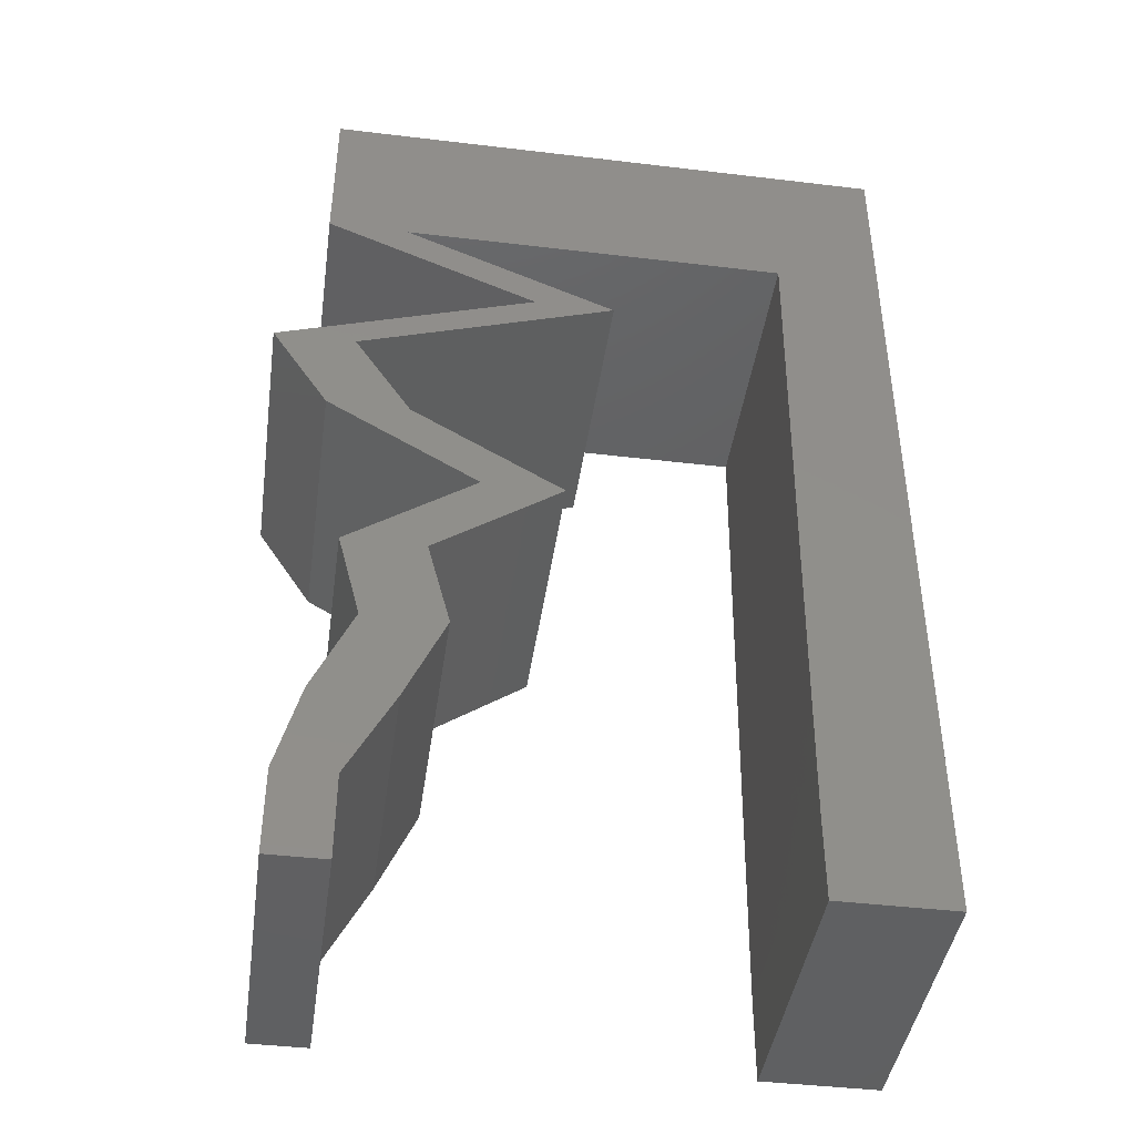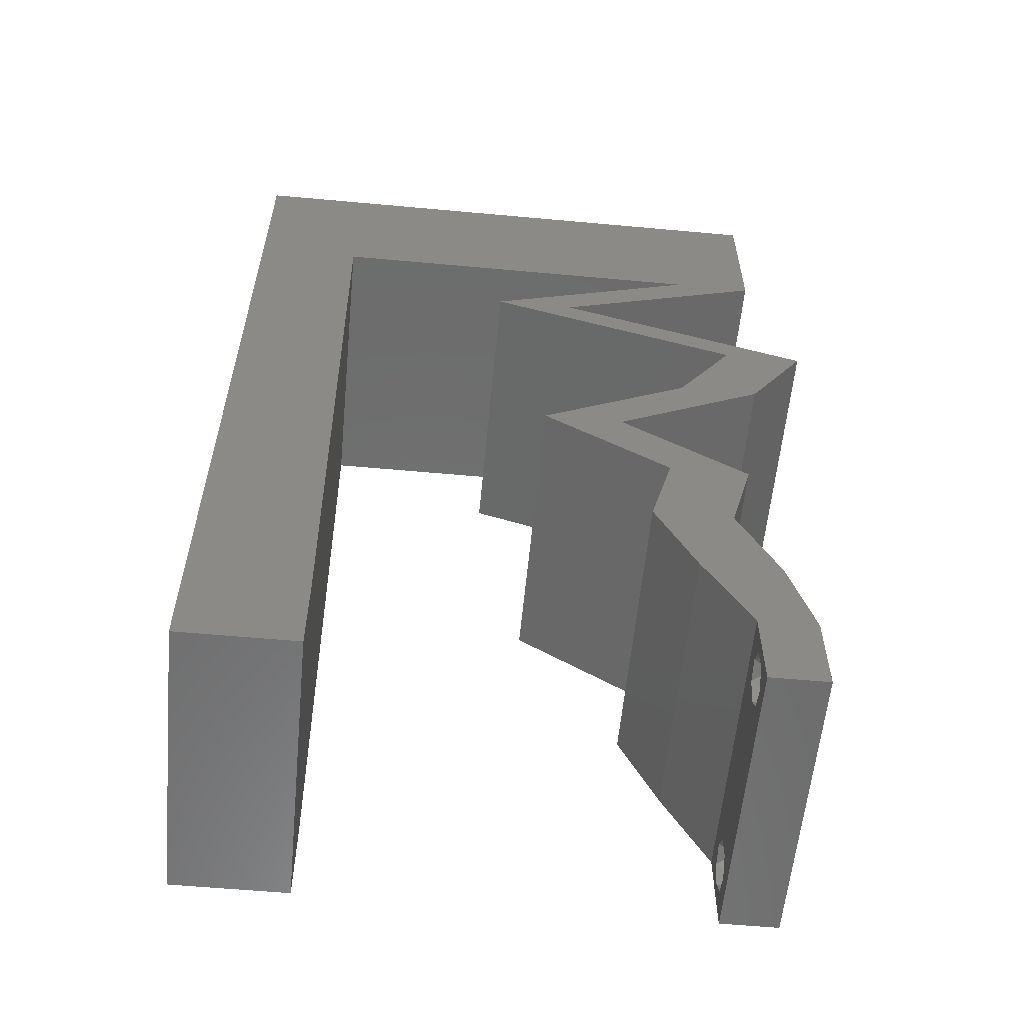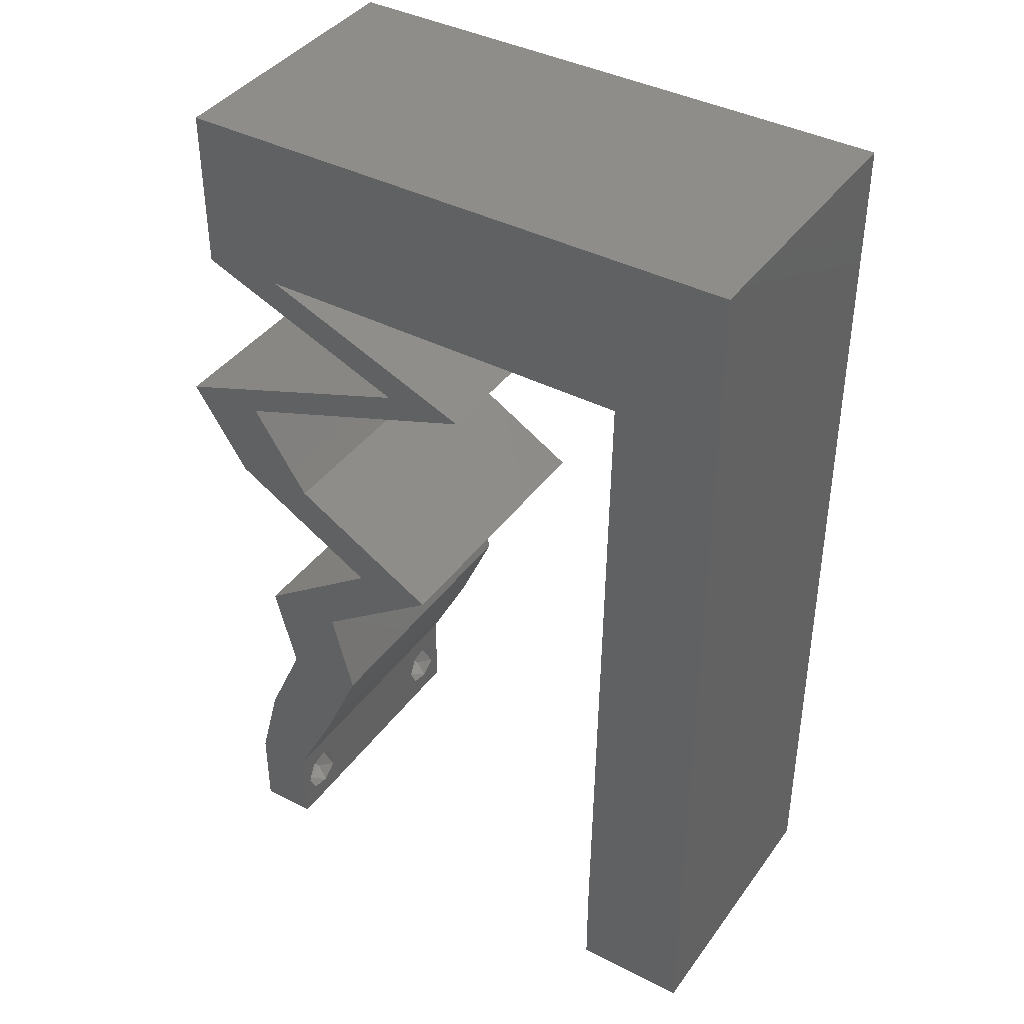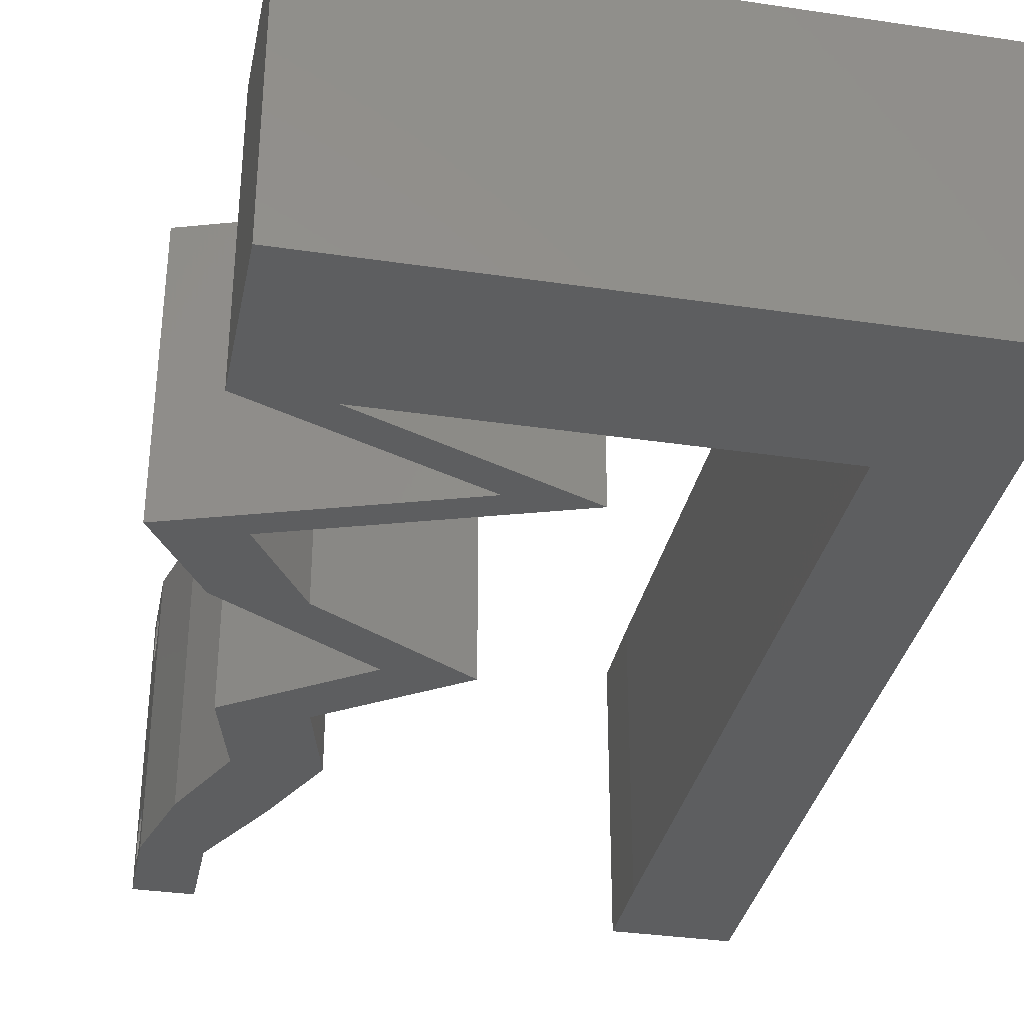
<metadata>
{"format":"stl","ext":"stl","renderer":"f3d","projection":"perspective","resolution":1024,"background":"white","views":[{"elev":-42.8,"azim":171.9,"up":"+Y"},{"elev":-58.4,"azim":-5.4,"up":"+Y"},{"elev":40.1,"azim":-147.6,"up":"+Y"},{"elev":-34.4,"azim":168.7,"up":"+Z"}]}
</metadata>
<code>
# stl→obj: 259 verts, 522 faces
v 0.04 0 0.01
v 0.04 -0.006 0.01
v 0.04 -0.003738 0.003932
v 0.04 -0.003 0.0159
v 0.04 -0.004657 0.002778
v 0.04 -0.006 0
v 0.04 -0.004329 0.00134
v 0.04 -0.001671 0.00134
v 0.04 0 0
v 0.04 -0.001343 0.002778
v 0.04 -0.003 0.0007
v 0.04 0 0.02
v 0.04 -0.002262 0.01913
v 0.04 -0.001343 0.01798
v 0.04 -0.004657 0.01798
v 0.04 -0.003738 0.01913
v 0.04 -0.006 0.02
v 0.04 -0.001671 0.01654
v 0.04 -0.004329 0.01654
v 0.04 -0.002262 0.003932
v 0.036 -0.006 0.01
v 0.036 0 0.01
v 0.036 -0.003738 0.003932
v 0.036 -0.003 0.0159
v 0.036 -0.004657 0.002778
v 0.036 -0.004329 0.00134
v 0.036 -0.006 0
v 0.036 -0.001343 0.002778
v 0.036 0 0
v 0.036 -0.001671 0.00134
v 0.036 -0.003 0.0007
v 0.036 -0.006 0.02
v 0.036 -0.003738 0.01913
v 0.036 -0.004657 0.01798
v 0.036 0 0.02
v 0.036 -0.001343 0.01798
v 0.036 -0.002262 0.01913
v 0.036 -0.001671 0.01654
v 0.036 -0.004329 0.01654
v 0.036 -0.002262 0.003932
v 0.008 0 0.02
v 0.007879 0.009764 0.02
v 0.004 0.004833 0.02
v 0 0.036 0.02
v 0 0.024 0.02
v 0.007637 0.02929 0.02
v 0.02 0.06 0.02
v 0.02542 0.04882 0.02
v 0.02955 0.05402 0.02
v 0.01641 0.04882 0.02
v 0 -0.006 0.02
v 0.008 -0.006 0.02
v 0.004 -0.001881 0.02
v 0.04292 0.03662 0.02
v 0.03735 0.03662 0.02
v 0.03895 0.03051 0.02
v 0 0.06 0.02
v 0 0.048 0.02
v 0.005614 0.05443 0.02
v 0.007516 0.03906 0.02
v 0.007396 0.04882 0.02
v 0.003728 0.04297 0.02
v 0.03566 0.01221 0.02
v 0.03726 0.01831 0.02
v 0.03169 0.01831 0.02
v 0.03009 0.01221 0.02
v 0.03338 0.03051 0.02
v 0.007758 0.01953 0.02
v 0 0.012 0.02
v 0.03283 0.006103 0.02
v 0.0384 0.006103 0.02
v 0.03 0.06 0.02
v 0.03443 0.04882 0.02
v 0.04 0.04882 0.02
v 0.0348 0.05433 0.02
v 0.01189 0.05405 0.02
v 0 0 0.02
v 0.01 0.06 0.02
v 0.038 -0.003 0.02
v 0.04 0.06 0.02
v 0.02516 0.04272 0.02
v 0.01959 0.04272 0.02
v 0.02847 0.03967 0.02
v 0.02701 0.04577 0.02
v 0.03258 0.04577 0.02
v 0.03404 0.03967 0.02
v 0.02853 0.02441 0.02
v 0.02297 0.02441 0.02
v 0 -0.006 0.01
v 0 -0.003 0.015
v 0 0 0.01
v 0 -0.006 0
v 0 -0.003 0.005
v 0 0 0
v 0.004 -0.006 0.015
v 0.008 -0.006 0.01
v 0.004 -0.006 0.005
v 0.008 -0.006 0
v 0 0.009 0.0114
v 0 0.06 0
v 0 0.051 0.0086
v 0 0.06 0.01
v 0 0.048 0
v 0 0.0415 0.009767
v 0 0.03 0.01
v 0 0.036 0
v 0 0.024 0
v 0 0.0185 0.01023
v 0 0.012 0
v 0 0.005337 0.005128
v 0 0.05466 0.01487
v 0.008 0 0
v 0.004 0.004833 0
v 0.007879 0.009764 0
v 0.007637 0.02929 0
v 0.02 0.06 0
v 0.02955 0.05402 0
v 0.02542 0.04882 0
v 0.01641 0.04882 0
v 0.004 -0.001881 0
v 0.04292 0.03662 0
v 0.03895 0.03051 0
v 0.03735 0.03662 0
v 0.005614 0.05443 0
v 0.007516 0.03906 0
v 0.003728 0.04297 0
v 0.007396 0.04882 0
v 0.03566 0.01221 0
v 0.03169 0.01831 0
v 0.03726 0.01831 0
v 0.03009 0.01221 0
v 0.03338 0.03051 0
v 0.007758 0.01953 0
v 0.03283 0.006103 0
v 0.0384 0.006103 0
v 0.03 0.06 0
v 0.03443 0.04882 0
v 0.0348 0.05433 0
v 0.04 0.04882 0
v 0.01189 0.05405 0
v 0.01 0.06 0
v 0.038 -0.003 0
v 0.04 0.06 0
v 0.01959 0.04272 0
v 0.02516 0.04272 0
v 0.02847 0.03967 0
v 0.02701 0.04577 0
v 0.03258 0.04577 0
v 0.03404 0.03967 0
v 0.02853 0.02441 0
v 0.02297 0.02441 0
v 0.008 0 0.01
v 0.008 -0.003 0.015
v 0.008 -0.003 0.005
v 0.015 0.06 0.01134
v 0.025 0.06 0.008977
v 0.006575 0.06 0.007337
v 0.03344 0.06 0.01273
v 0.04 0.06 0.01
v 0.03407 0.06 0.005945
v 0.005798 0.06 0.01422
v 0.04 0.05441 0.005494
v 0.04 0.05441 0.01448
v 0.04 0.04882 0.01
v 0.03226 0.04564 0.007945
v 0.02516 0.04272 0.01
v 0.03001 0.04471 0.01437
v 0.03497 0.04675 0.01446
v 0.03581 0.03906 0.007648
v 0.04292 0.03662 0.01
v 0.03165 0.04049 0.01308
v 0.03756 0.03846 0.0142
v 0.0296 0.04119 0.005
v 0.04093 0.03356 0.015
v 0.03895 0.03051 0.01
v 0.04093 0.03356 0.005
v 0.03374 0.02746 0.005916
v 0.03374 0.02746 0.01398
v 0.02853 0.02441 0.01
v 0.0329 0.02136 0.005494
v 0.0329 0.02136 0.01448
v 0.03726 0.01831 0.01
v 0.03646 0.01526 0.015
v 0.03566 0.01221 0.01
v 0.03646 0.01526 0.005
v 0.03703 0.009154 0.015
v 0.0384 0.006103 0.01
v 0.03703 0.009154 0.005
v 0.0392 0.003051 0.015
v 0.0392 0.003051 0.005
v 0.03441 0.003051 0.015
v 0.03283 0.006103 0.01
v 0.03441 0.003051 0.005
v 0.03146 0.009154 0.015
v 0.03009 0.01221 0.01
v 0.03146 0.009154 0.005
v 0.03089 0.01526 0.015
v 0.03169 0.01831 0.01
v 0.03089 0.01526 0.005
v 0.02733 0.02136 0.005494
v 0.02733 0.02136 0.01448
v 0.02297 0.02441 0.01
v 0.02817 0.02746 0.005916
v 0.02817 0.02746 0.01398
v 0.03338 0.03051 0.01
v 0.03537 0.03356 0.015
v 0.03735 0.03662 0.01
v 0.03537 0.03356 0.005
v 0.0267 0.04028 0.007648
v 0.01959 0.04272 0.01
v 0.03086 0.03885 0.01308
v 0.02495 0.04088 0.0142
v 0.03291 0.03814 0.005
v 0.02733 0.0459 0.007945
v 0.03443 0.04882 0.01
v 0.02958 0.04683 0.01437
v 0.02462 0.04479 0.01446
v 0.02091 0.04882 0.01211
v 0.02736 0.04882 0.006778
v 0.01447 0.04882 0.006778
v 0.007396 0.04882 0.01
v 0.0138 0.04882 0.01329
v 0.02803 0.04882 0.01329
v 0.02091 0.04882 0.005265
v 0.007577 0.03417 0.01154
v 0.007819 0.01465 0.008457
v 0.007698 0.02441 0.01
v 0.007476 0.04236 0.007335
v 0.00792 0.006457 0.01266
v 0.007929 0.005741 0.005826
v 0.007467 0.04308 0.01417
v 0.0375 -0.003738 0.01607
v 0.03727 -0.002262 0.01607
v 0.03871 -0.002229 0.01608
v 0.03888 -0.003738 0.01607
v 0.03873 -0.003 0.0193
v 0.03727 -0.001671 0.01866
v 0.03875 -0.001671 0.01866
v 0.03727 -0.004329 0.01866
v 0.03875 -0.004329 0.01866
v 0.03725 -0.003 0.0193
v 0.03873 -0.001343 0.01722
v 0.03725 -0.001343 0.01722
v 0.03873 -0.004657 0.01722
v 0.03725 -0.004657 0.01722
v 0.0375 -0.003738 0.0008684
v 0.03727 -0.002262 0.0008684
v 0.03871 -0.002229 0.0008847
v 0.03888 -0.003738 0.0008684
v 0.03873 -0.003 0.0041
v 0.03727 -0.001671 0.00346
v 0.03875 -0.001671 0.00346
v 0.03727 -0.004329 0.00346
v 0.03875 -0.004329 0.00346
v 0.03725 -0.003 0.0041
v 0.03873 -0.001343 0.002022
v 0.03725 -0.001343 0.002022
v 0.03873 -0.004657 0.002022
v 0.03725 -0.004657 0.002022
f 1 2 3
f 1 4 2
f 5 6 7
f 8 9 10
f 11 9 8
f 7 6 11
f 12 13 14
f 15 16 17
f 16 12 17
f 13 12 16
f 6 9 11
f 10 9 1
f 1 12 18
f 18 12 14
f 2 19 17
f 19 15 17
f 2 6 5
f 18 4 1
f 4 19 2
f 20 1 3
f 10 1 20
f 3 2 5
f 21 22 23
f 24 22 21
f 25 26 27
f 28 29 30
f 30 29 31
f 27 26 31
f 32 33 34
f 35 36 37
f 32 35 33
f 33 35 37
f 35 38 36
f 29 27 31
f 28 22 29
f 32 39 21
f 34 39 32
f 22 38 35
f 27 21 25
f 21 39 24
f 24 38 22
f 25 21 23
f 23 22 40
f 40 22 28
f 41 42 43
f 44 45 46
f 47 48 49
f 48 47 50
f 51 52 53
f 54 55 56
f 57 58 59
f 60 61 62
f 63 64 65
f 66 63 65
f 55 67 56
f 68 69 42
f 70 63 66
f 71 63 70
f 60 44 46
f 72 47 49
f 73 74 75
f 50 47 76
f 48 73 49
f 43 77 53
f 41 43 53
f 46 45 68
f 58 61 59
f 44 60 62
f 42 69 43
f 47 78 76
f 49 73 75
f 32 17 79
f 12 35 79
f 80 72 75
f 61 50 76
f 52 41 53
f 77 51 53
f 78 57 59
f 61 58 62
f 72 49 75
f 59 61 76
f 78 59 76
f 69 77 43
f 74 80 75
f 81 82 83
f 84 81 85
f 83 86 81
f 55 54 86
f 67 87 56
f 64 87 65
f 87 67 88
f 17 12 79
f 35 32 79
f 86 83 55
f 85 73 84
f 58 44 62
f 74 73 85
f 81 84 82
f 65 87 88
f 12 71 35
f 35 71 70
f 45 69 68
f 89 90 91
f 77 90 51
f 92 93 94
f 91 93 89
f 51 90 89
f 91 90 77
f 89 93 92
f 94 93 91
f 52 95 96
f 89 95 51
f 92 97 89
f 96 97 98
f 51 95 52
f 96 95 89
f 98 97 92
f 89 97 96
f 77 99 91
f 100 101 102
f 103 101 100
f 69 99 77
f 104 105 44
f 106 105 104
f 106 104 103
f 44 105 45
f 107 105 106
f 108 105 107
f 45 108 69
f 58 104 44
f 109 108 107
f 45 105 108
f 94 110 109
f 57 111 58
f 58 101 104
f 109 99 108
f 109 110 99
f 58 111 101
f 108 99 69
f 104 101 103
f 102 111 57
f 91 110 94
f 99 110 91
f 101 111 102
f 112 113 114
f 106 115 107
f 116 117 118
f 116 118 119
f 92 120 98
f 121 122 123
f 100 124 103
f 125 126 127
f 128 129 130
f 131 129 128
f 123 122 132
f 133 114 109
f 134 131 128
f 135 134 128
f 125 115 106
f 136 117 116
f 137 138 139
f 119 140 116
f 118 117 137
f 113 120 94
f 112 120 113
f 115 133 107
f 103 124 127
f 106 126 125
f 114 113 109
f 116 140 141
f 117 138 137
f 27 142 6
f 9 142 29
f 143 138 136
f 127 140 119
f 98 120 112
f 94 120 92
f 141 124 100
f 127 126 103
f 136 138 117
f 124 140 127
f 141 140 124
f 109 113 94
f 139 138 143
f 144 145 146
f 147 148 145
f 146 145 149
f 123 149 121
f 132 122 150
f 130 129 150
f 150 151 132
f 6 142 9
f 29 142 27
f 149 123 146
f 148 147 137
f 103 126 106
f 139 148 137
f 145 144 147
f 129 151 150
f 9 29 135
f 29 134 135
f 107 133 109
f 152 153 96
f 52 153 41
f 112 154 98
f 96 154 152
f 41 153 152
f 96 153 52
f 98 154 96
f 152 154 112
f 141 155 116
f 72 156 47
f 155 156 116
f 47 156 155
f 141 157 155
f 72 158 156
f 116 156 136
f 47 155 78
f 100 157 141
f 102 157 100
f 80 158 72
f 159 158 80
f 156 160 136
f 155 161 78
f 158 160 156
f 157 161 155
f 136 160 143
f 143 160 159
f 57 161 102
f 78 161 57
f 102 161 157
f 159 160 158
f 143 162 139
f 74 163 80
f 80 163 159
f 164 163 74
f 164 162 163
f 163 162 159
f 139 162 164
f 159 162 143
f 139 165 148
f 148 165 145
f 164 165 139
f 145 165 166
f 166 167 81
f 74 168 164
f 85 168 74
f 81 167 85
f 164 168 165
f 166 165 167
f 165 168 167
f 167 168 85
f 149 169 121
f 121 169 170
f 81 171 166
f 86 171 81
f 170 172 54
f 166 173 145
f 145 173 149
f 54 172 86
f 171 173 166
f 169 173 171
f 170 169 172
f 149 173 169
f 169 171 172
f 172 171 86
f 56 174 54
f 170 174 175
f 121 176 122
f 175 176 170
f 54 174 170
f 175 174 56
f 170 176 121
f 122 176 175
f 122 177 150
f 87 178 56
f 56 178 175
f 179 178 87
f 178 177 175
f 179 177 178
f 150 177 179
f 175 177 122
f 150 180 130
f 64 181 87
f 87 181 179
f 182 181 64
f 181 180 179
f 182 180 181
f 179 180 150
f 130 180 182
f 63 183 64
f 182 183 184
f 184 185 182
f 130 185 128
f 64 183 182
f 184 183 63
f 182 185 130
f 128 185 184
f 184 186 187
f 71 186 63
f 128 188 135
f 187 188 184
f 63 186 184
f 187 186 71
f 184 188 128
f 135 188 187
f 187 189 1
f 12 189 71
f 135 190 9
f 1 190 187
f 71 189 187
f 1 189 12
f 187 190 135
f 9 190 1
f 2 17 32
f 21 2 32
f 27 6 2
f 27 2 21
f 70 191 35
f 22 191 192
f 29 193 134
f 192 193 22
f 35 191 22
f 192 191 70
f 22 193 29
f 134 193 192
f 66 194 70
f 192 194 195
f 134 196 131
f 195 196 192
f 70 194 192
f 195 194 66
f 192 196 134
f 131 196 195
f 195 197 198
f 65 197 66
f 131 199 129
f 198 199 195
f 66 197 195
f 198 197 65
f 195 199 131
f 129 199 198
f 129 200 151
f 88 201 65
f 65 201 198
f 202 201 88
f 201 200 198
f 202 200 201
f 198 200 129
f 151 200 202
f 151 203 132
f 67 204 88
f 88 204 202
f 205 204 67
f 205 203 204
f 204 203 202
f 132 203 205
f 202 203 151
f 55 206 67
f 205 206 207
f 132 208 123
f 207 208 205
f 67 206 205
f 207 206 55
f 205 208 132
f 123 208 207
f 146 209 144
f 144 209 210
f 55 211 207
f 83 211 55
f 210 212 82
f 207 213 123
f 123 213 146
f 82 212 83
f 211 213 207
f 209 213 211
f 210 209 212
f 146 213 209
f 209 211 212
f 212 211 83
f 144 214 147
f 147 214 137
f 210 214 144
f 137 214 215
f 215 216 73
f 82 217 210
f 84 217 82
f 73 216 84
f 210 217 214
f 215 214 216
f 214 217 216
f 216 217 84
f 50 218 48
f 215 219 137
f 127 220 221
f 221 222 61
f 73 223 215
f 119 220 127
f 137 219 118
f 48 223 73
f 61 222 50
f 118 224 119
f 50 222 218
f 218 223 48
f 218 220 224
f 224 219 218
f 218 219 223
f 222 220 218
f 223 219 215
f 221 220 222
f 118 219 224
f 224 220 119
f 125 225 115
f 42 226 68
f 226 227 68
f 68 227 46
f 125 228 225
f 42 229 226
f 225 227 115
f 46 227 225
f 115 227 133
f 133 227 226
f 46 225 60
f 133 226 114
f 127 228 125
f 41 229 42
f 152 229 41
f 221 228 127
f 226 230 114
f 225 231 60
f 61 231 221
f 112 230 152
f 60 231 61
f 114 230 112
f 229 230 226
f 228 231 225
f 152 230 229
f 221 231 228
f 4 24 232
f 24 4 233
f 233 4 234
f 4 232 235
f 236 237 238
f 239 236 240
f 237 236 241
f 236 239 241
f 237 242 238
f 242 237 243
f 244 239 240
f 239 244 245
f 242 243 234
f 243 233 234
f 244 232 245
f 232 244 235
f 13 16 236
f 37 36 237
f 34 33 239
f 13 236 238
f 236 16 240
f 37 237 241
f 239 33 241
f 18 14 242
f 237 36 243
f 14 13 238
f 16 15 240
f 33 37 241
f 242 14 238
f 36 38 243
f 34 239 245
f 232 39 245
f 39 34 245
f 15 19 244
f 15 244 240
f 38 24 233
f 38 233 243
f 18 242 234
f 244 19 235
f 24 39 232
f 19 4 235
f 4 18 234
f 11 31 246
f 31 11 247
f 247 11 248
f 11 246 249
f 250 251 252
f 253 250 254
f 250 253 255
f 251 250 255
f 251 256 252
f 256 251 257
f 258 253 254
f 253 258 259
f 256 257 248
f 257 247 248
f 258 246 259
f 246 258 249
f 20 3 250
f 25 23 253
f 40 28 251
f 20 250 252
f 250 3 254
f 40 251 255
f 253 23 255
f 8 10 256
f 251 28 257
f 3 5 254
f 10 20 252
f 23 40 255
f 256 10 252
f 28 30 257
f 25 253 259
f 246 26 259
f 26 25 259
f 5 7 258
f 5 258 254
f 30 31 247
f 30 247 257
f 8 256 248
f 258 7 249
f 31 26 246
f 7 11 249
f 11 8 248

</code>
